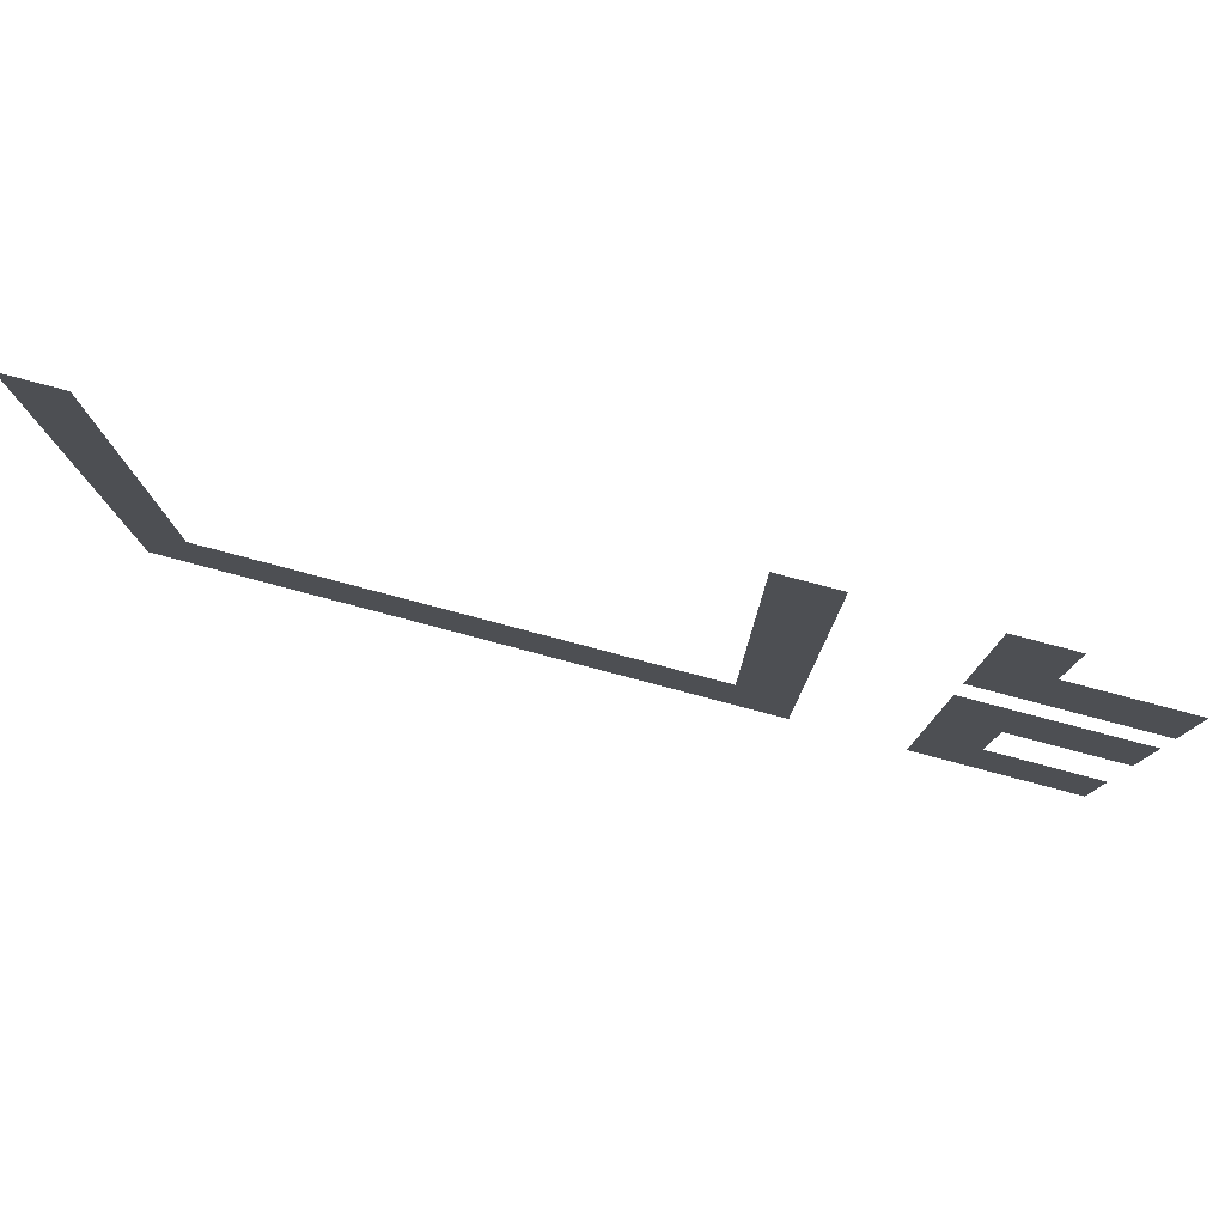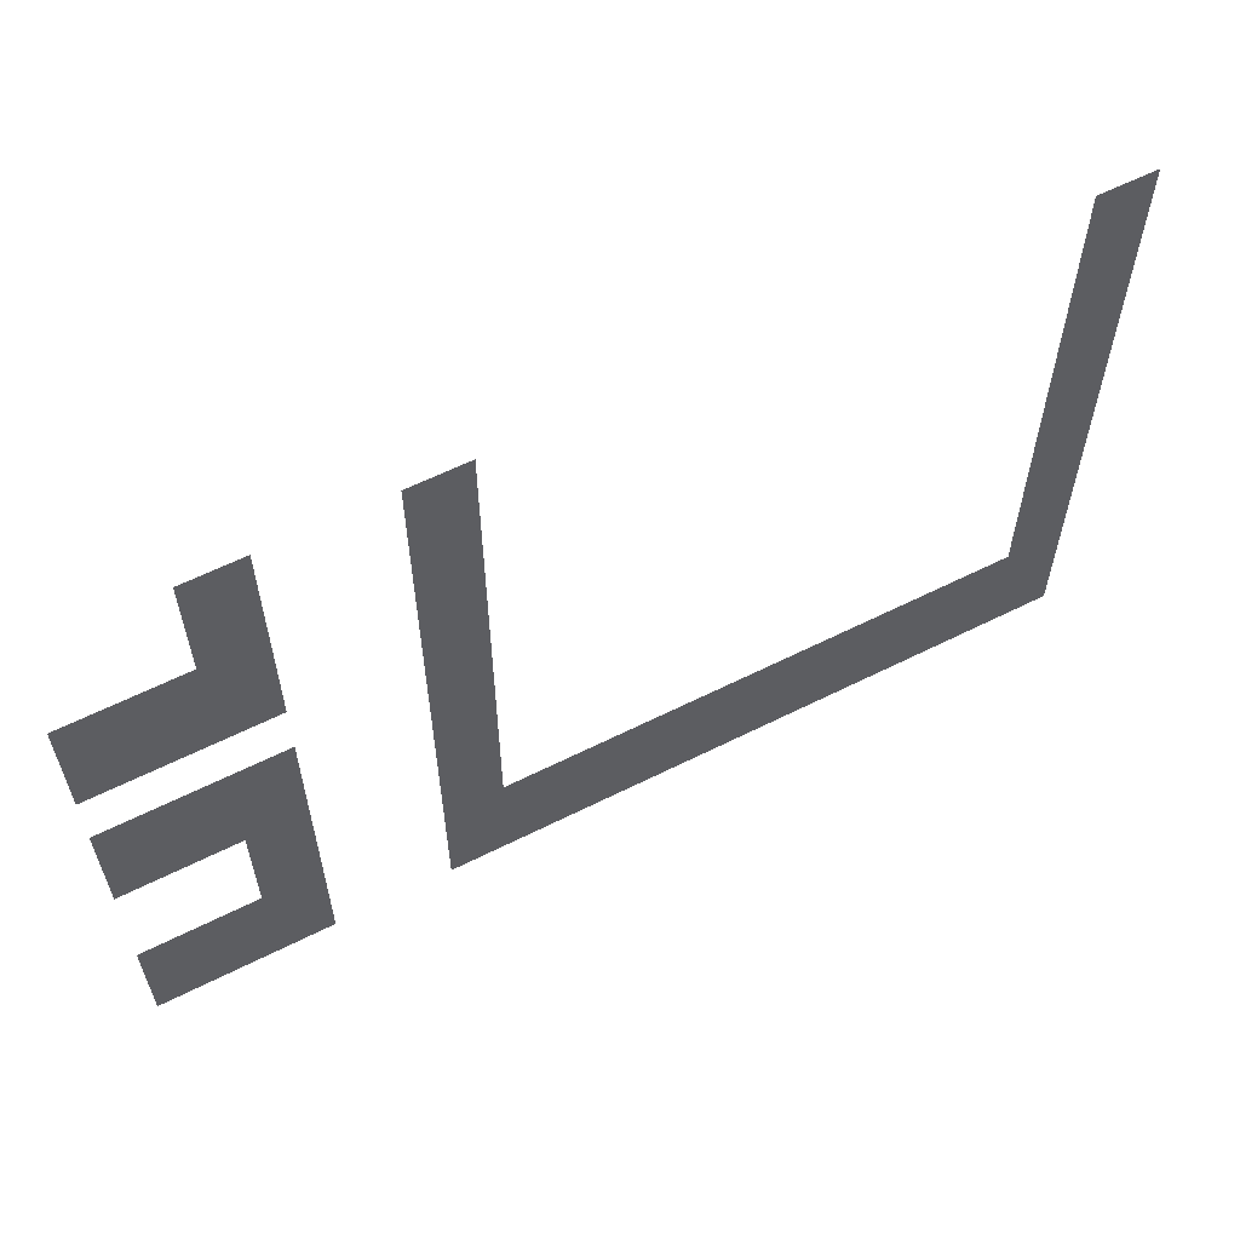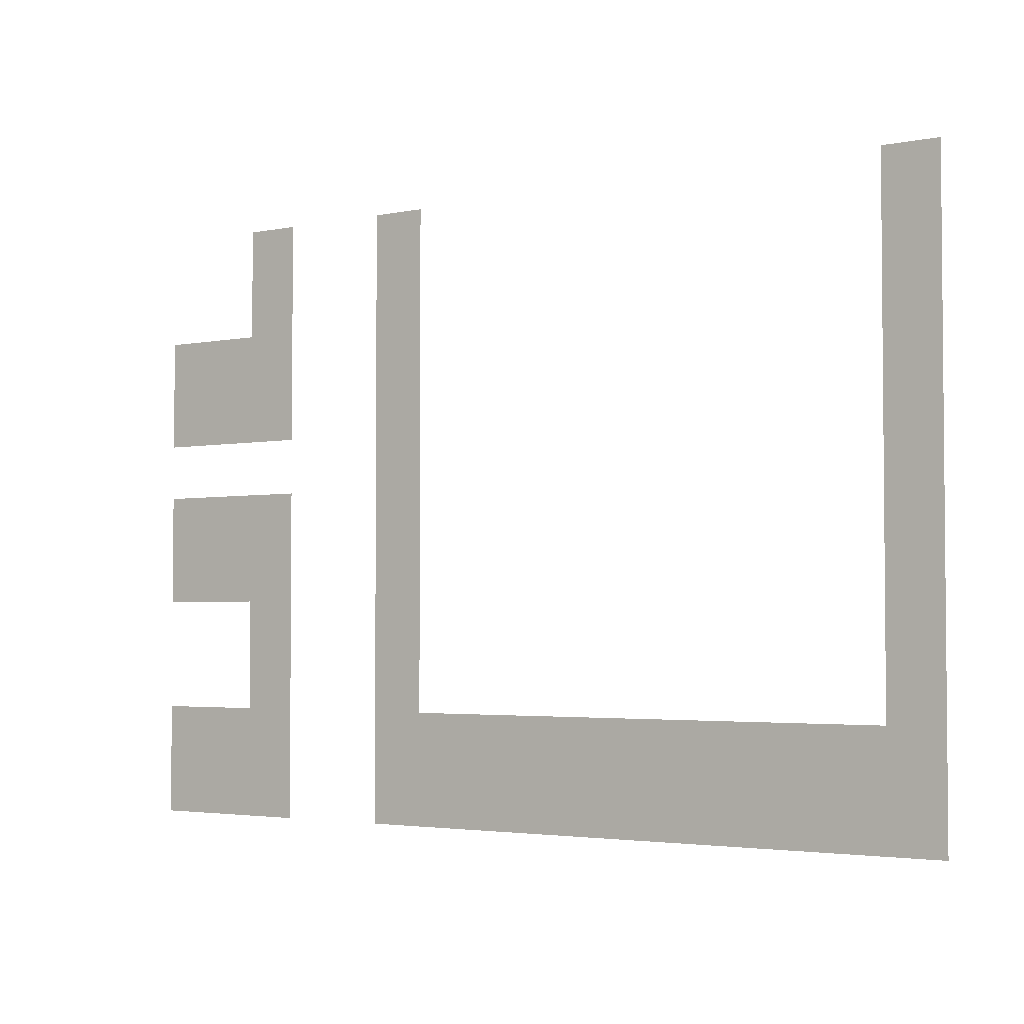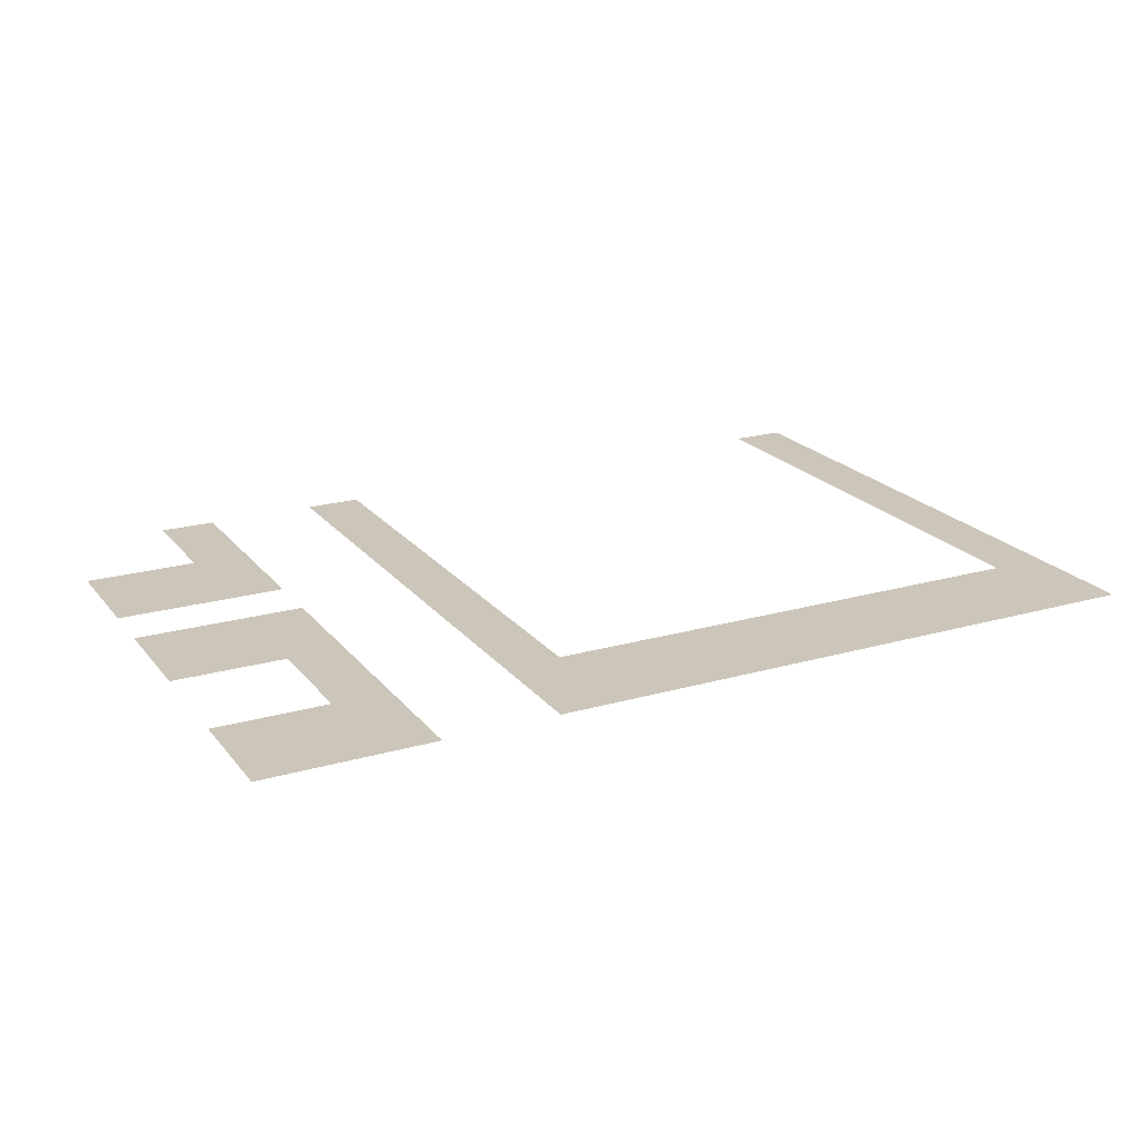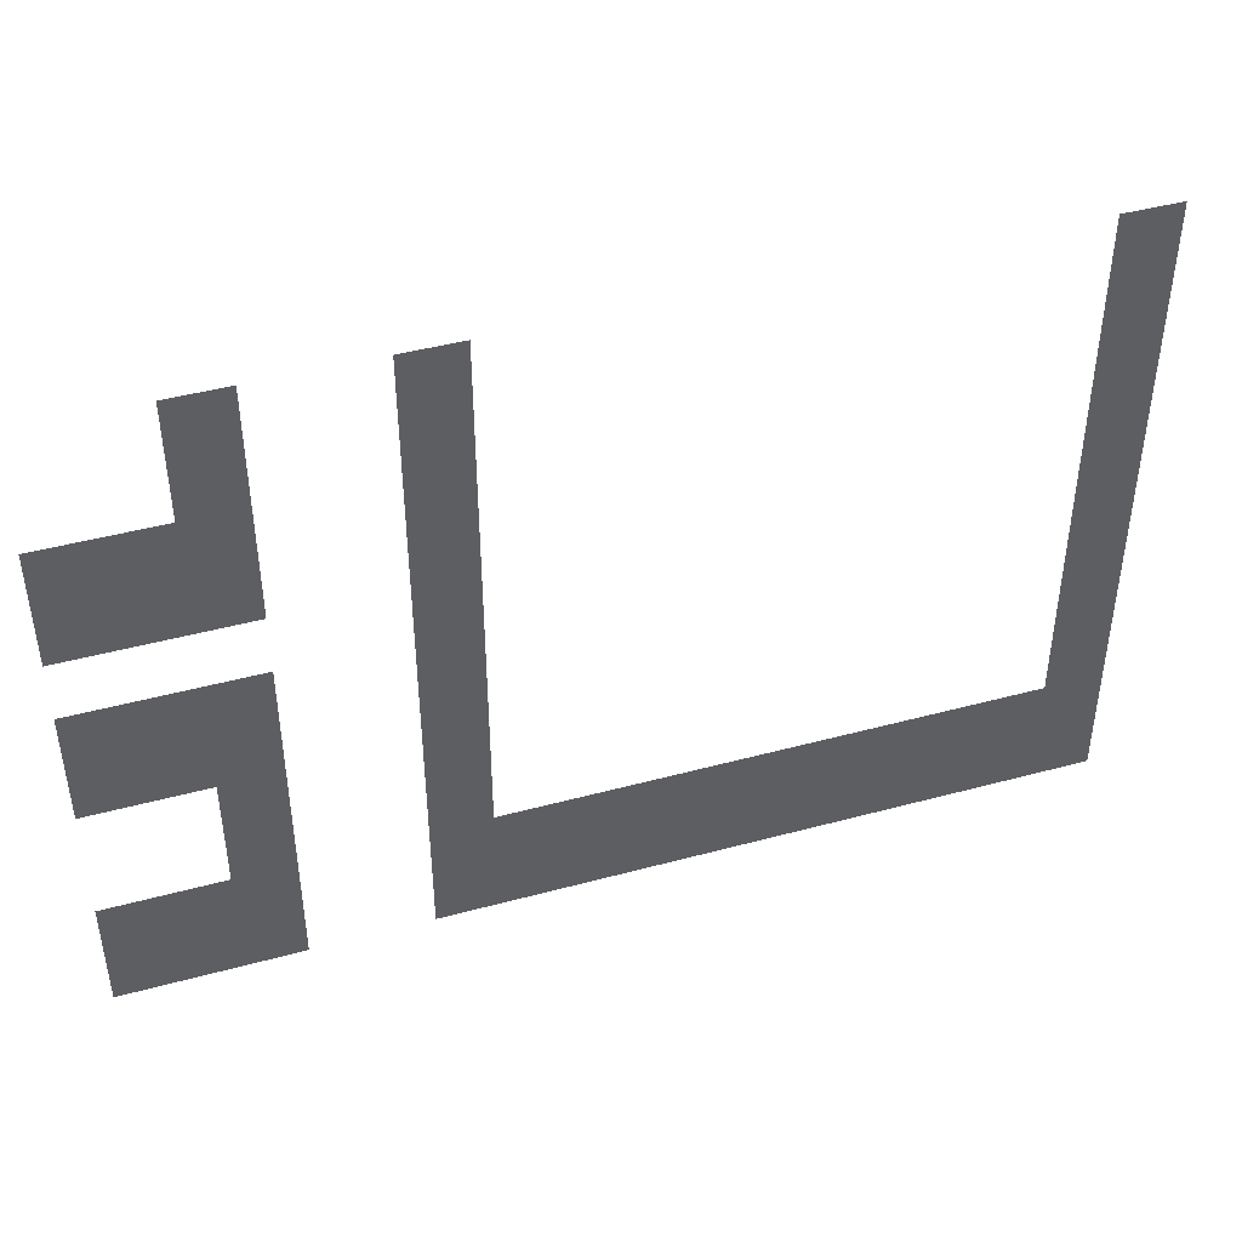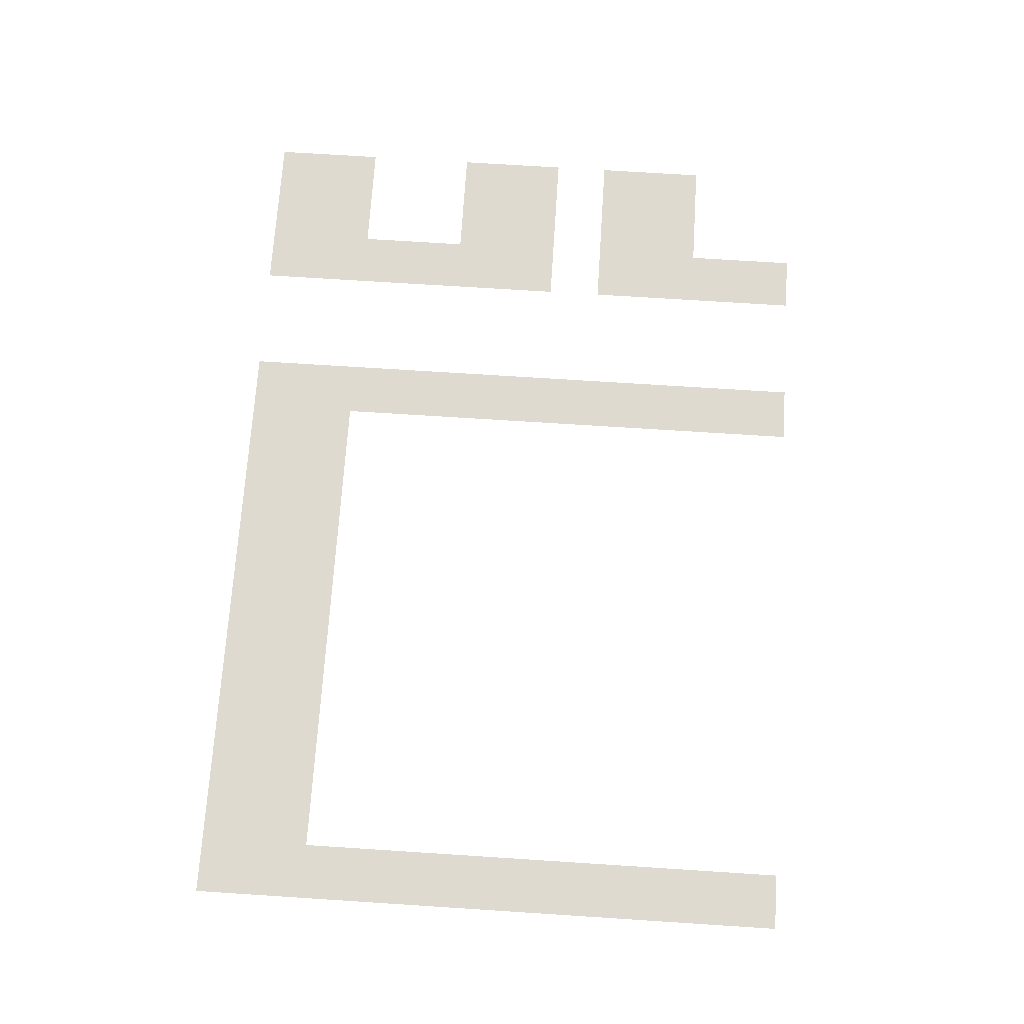
<metadata>
{"format":"obj","ext":"obj","renderer":"f3d","projection":"perspective","resolution":1024,"background":"white","views":[{"elev":79.5,"azim":-165.2,"up":"+Y"},{"elev":59.8,"azim":-27.3,"up":"+Y"},{"elev":-3.1,"azim":34.9,"up":"+Y"},{"elev":20.9,"azim":-27.3,"up":"+Z"},{"elev":43.8,"azim":-17.7,"up":"+Y"},{"elev":70.8,"azim":93.7,"up":"+Z"}]}
</metadata>
<code>
v 0 -1 0
v -1 -1 0
v -1 0 0
v 0 0 0
v -10 -1 0
v -11 -1 0
v -11 0 0
v -10 0 0
v -13 -1 0
v -14 -1 0
v -14 0 0
v -13 0 0
v 0 -2 0
v -1 -2 0
v -1 -1 0
v 0 -1 0
v -10 -2 0
v -11 -2 0
v -11 -1 0
v -10 -1 0
v -13 -2 0
v -14 -2 0
v -14 -1 0
v -13 -1 0
v 0 -3 0
v -1 -3 0
v -1 -2 0
v 0 -2 0
v -10 -3 0
v -11 -3 0
v -11 -2 0
v -10 -2 0
v -13 -3 0
v -14 -3 0
v -14 -2 0
v -13 -2 0
v -14 -3 0
v -15 -3 0
v -15 -2 0
v -14 -2 0
v -15 -3 0
v -16 -3 0
v -16 -2 0
v -15 -2 0
v 0 -4 0
v -1 -4 0
v -1 -3 0
v 0 -3 0
v -10 -4 0
v -11 -4 0
v -11 -3 0
v -10 -3 0
v -13 -4 0
v -14 -4 0
v -14 -3 0
v -13 -3 0
v -14 -4 0
v -15 -4 0
v -15 -3 0
v -14 -3 0
v -15 -4 0
v -16 -4 0
v -16 -3 0
v -15 -3 0
v 0 -5 0
v -1 -5 0
v -1 -4 0
v 0 -4 0
v -10 -5 0
v -11 -5 0
v -11 -4 0
v -10 -4 0
v 0 -6 0
v -1 -6 0
v -1 -5 0
v 0 -5 0
v -10 -6 0
v -11 -6 0
v -11 -5 0
v -10 -5 0
v -13 -6 0
v -14 -6 0
v -14 -5 0
v -13 -5 0
v -14 -6 0
v -15 -6 0
v -15 -5 0
v -14 -5 0
v -15 -6 0
v -16 -6 0
v -16 -5 0
v -15 -5 0
v 0 -7 0
v -1 -7 0
v -1 -6 0
v 0 -6 0
v -10 -7 0
v -11 -7 0
v -11 -6 0
v -10 -6 0
v -13 -7 0
v -14 -7 0
v -14 -6 0
v -13 -6 0
v -14 -7 0
v -15 -7 0
v -15 -6 0
v -14 -6 0
v -15 -7 0
v -16 -7 0
v -16 -6 0
v -15 -6 0
v 0 -8 0
v -1 -8 0
v -1 -7 0
v 0 -7 0
v -10 -8 0
v -11 -8 0
v -11 -7 0
v -10 -7 0
v -13 -8 0
v -14 -8 0
v -14 -7 0
v -13 -7 0
v 0 -9 0
v -1 -9 0
v -1 -8 0
v 0 -8 0
v -10 -9 0
v -11 -9 0
v -11 -8 0
v -10 -8 0
v -13 -9 0
v -14 -9 0
v -14 -8 0
v -13 -8 0
v 0 -10 0
v -1 -10 0
v -1 -9 0
v 0 -9 0
v -1 -10 0
v -2 -10 0
v -2 -9 0
v -1 -9 0
v -2 -10 0
v -3 -10 0
v -3 -9 0
v -2 -9 0
v -3 -10 0
v -4 -10 0
v -4 -9 0
v -3 -9 0
v -4 -10 0
v -5 -10 0
v -5 -9 0
v -4 -9 0
v -5 -10 0
v -6 -10 0
v -6 -9 0
v -5 -9 0
v -6 -10 0
v -7 -10 0
v -7 -9 0
v -6 -9 0
v -7 -10 0
v -8 -10 0
v -8 -9 0
v -7 -9 0
v -8 -10 0
v -9 -10 0
v -9 -9 0
v -8 -9 0
v -9 -10 0
v -10 -10 0
v -10 -9 0
v -9 -9 0
v -10 -10 0
v -11 -10 0
v -11 -9 0
v -10 -9 0
v -13 -10 0
v -14 -10 0
v -14 -9 0
v -13 -9 0
v -14 -10 0
v -15 -10 0
v -15 -9 0
v -14 -9 0
v -15 -10 0
v -16 -10 0
v -16 -9 0
v -15 -9 0
v 0 -11 0
v -1 -11 0
v -1 -10 0
v 0 -10 0
v -1 -11 0
v -2 -11 0
v -2 -10 0
v -1 -10 0
v -2 -11 0
v -3 -11 0
v -3 -10 0
v -2 -10 0
v -3 -11 0
v -4 -11 0
v -4 -10 0
v -3 -10 0
v -4 -11 0
v -5 -11 0
v -5 -10 0
v -4 -10 0
v -5 -11 0
v -6 -11 0
v -6 -10 0
v -5 -10 0
v -6 -11 0
v -7 -11 0
v -7 -10 0
v -6 -10 0
v -7 -11 0
v -8 -11 0
v -8 -10 0
v -7 -10 0
v -8 -11 0
v -9 -11 0
v -9 -10 0
v -8 -10 0
v -9 -11 0
v -10 -11 0
v -10 -10 0
v -9 -10 0
v -10 -11 0
v -11 -11 0
v -11 -10 0
v -10 -10 0
v -13 -11 0
v -14 -11 0
v -14 -10 0
v -13 -10 0
v -14 -11 0
v -15 -11 0
v -15 -10 0
v -14 -10 0
v -15 -11 0
v -16 -11 0
v -16 -10 0
v -15 -10 0
g World1_mesh_0055
f 1 2 3 4
f 5 6 7 8
f 9 10 11 12
f 13 14 15 16
f 17 18 19 20
f 21 22 23 24
f 25 26 27 28
f 29 30 31 32
f 33 34 35 36
f 37 38 39 40
f 41 42 43 44
f 45 46 47 48
f 49 50 51 52
f 53 54 55 56
f 57 58 59 60
f 61 62 63 64
f 65 66 67 68
f 69 70 71 72
f 73 74 75 76
f 77 78 79 80
f 81 82 83 84
f 85 86 87 88
f 89 90 91 92
f 93 94 95 96
f 97 98 99 100
f 101 102 103 104
f 105 106 107 108
f 109 110 111 112
f 113 114 115 116
f 117 118 119 120
f 121 122 123 124
f 125 126 127 128
f 129 130 131 132
f 133 134 135 136
f 137 138 139 140
f 141 142 143 144
f 145 146 147 148
f 149 150 151 152
f 153 154 155 156
f 157 158 159 160
f 161 162 163 164
f 165 166 167 168
f 169 170 171 172
f 173 174 175 176
f 177 178 179 180
f 181 182 183 184
f 185 186 187 188
f 189 190 191 192
f 193 194 195 196
f 197 198 199 200
f 201 202 203 204
f 205 206 207 208
f 209 210 211 212
f 213 214 215 216
f 217 218 219 220
f 221 222 223 224
f 225 226 227 228
f 229 230 231 232
f 233 234 235 236
f 237 238 239 240
f 241 242 243 244
f 245 246 247 248

</code>
